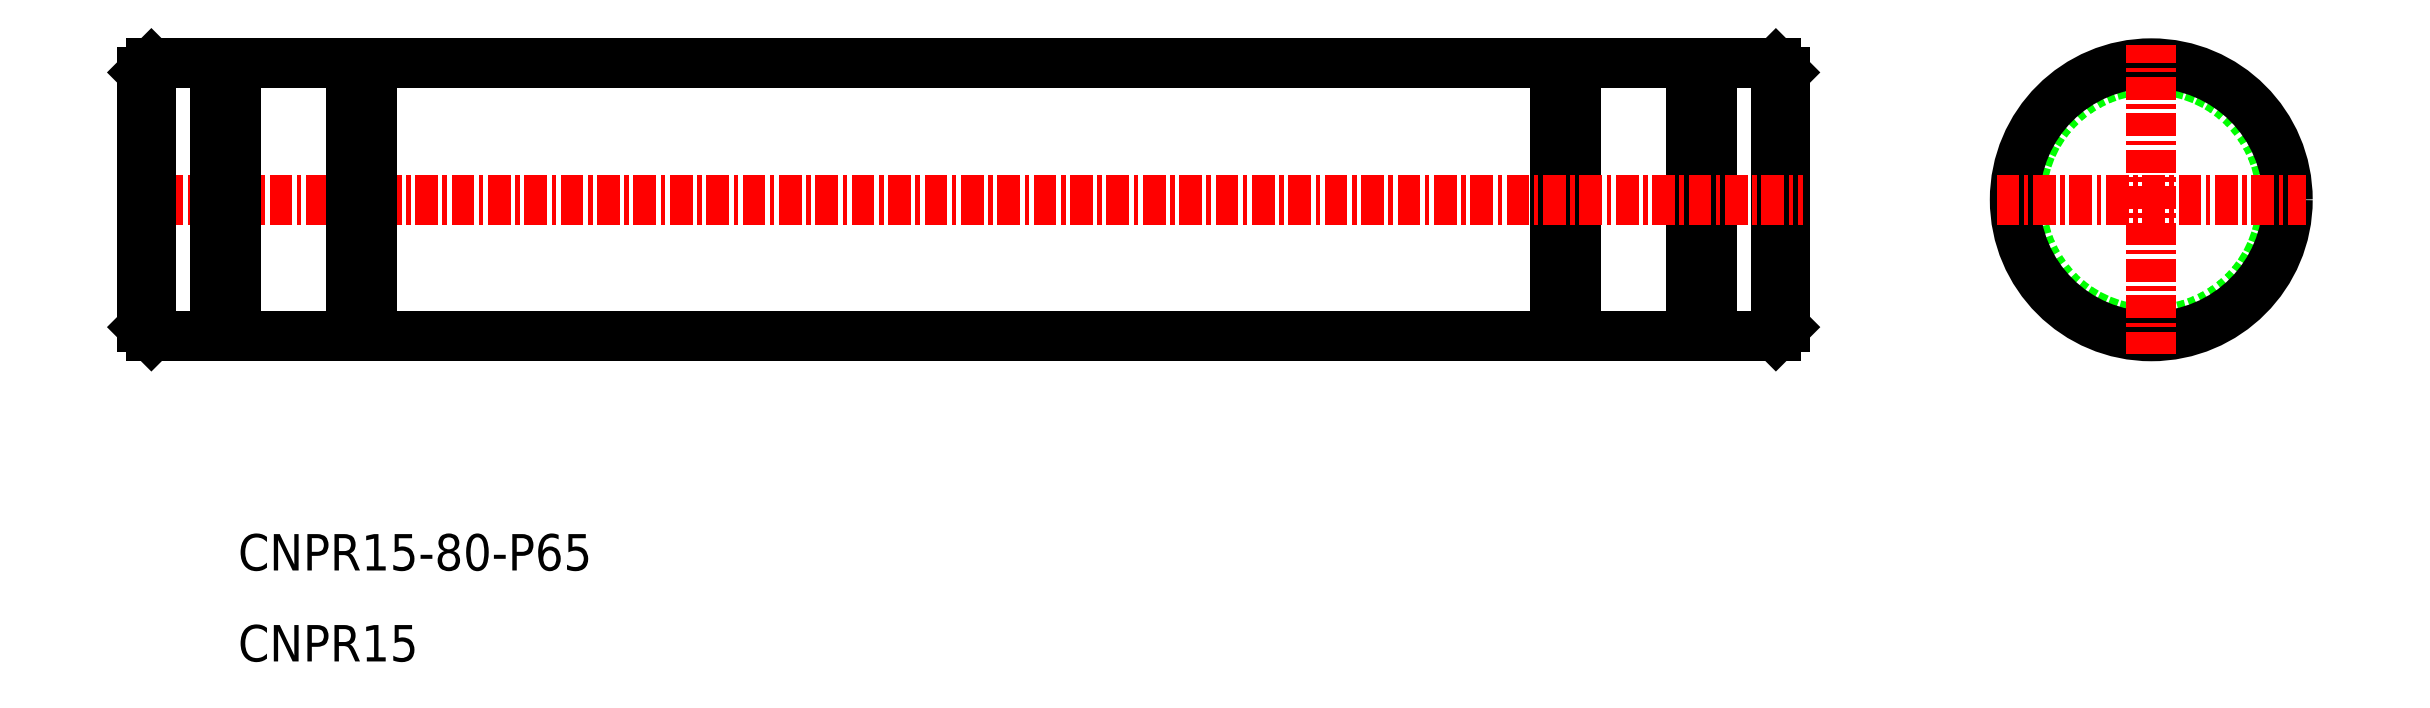
<metadata>
{"format":"dxf","ext":"dxf","renderer":"ezdxf+matplotlib","layout":"modelspace","background":"white","min_lineweight":24,"dpi":150}
</metadata>
<code>
0
SECTION
2
ENTITIES
0
POINT
8
0
10
-1.984e+04
20
3.06e+04
30
0
0
LINE
8
0
10
-1.953e+04
20
3.157e+04
30
0
11
-1.946e+04
21
3.157e+04
31
0
0
LINE
8
0
10
-1.946e+04
20
3.157e+04
30
0
11
-1.946e+04
21
3.157e+04
31
0
0
LINE
8
0
10
-1.945e+04
20
3.157e+04
30
0
11
-1.945e+04
21
3.157e+04
31
0
0
LINE
8
0
10
-1.945e+04
20
3.157e+04
30
0
11
-1.945e+04
21
3.156e+04
31
0
0
LINE
8
0
10
-1.945e+04
20
3.157e+04
30
0
11
-1.945e+04
21
3.156e+04
31
0
0
LINE
8
0
10
-1.946e+04
20
3.157e+04
30
0
11
-1.946e+04
21
3.157e+04
31
0
0
LINE
8
0
10
-1.946e+04
20
3.157e+04
30
0
11
-1.946e+04
21
3.156e+04
31
0
0
LINE
8
0
10
-1.946e+04
20
3.157e+04
30
0
11
-1.946e+04
21
3.156e+04
31
0
0
LINE
8
0
10
-1.946e+04
20
3.157e+04
30
0
11
-1.945e+04
21
3.157e+04
31
0
0
CIRCLE
8
0
10
-1.943e+04
20
3.157e+04
30
0
40
7.15
0
CIRCLE
8
0
10
-1.943e+04
20
3.157e+04
30
0
40
7.5
0
LINE
8
CENTER
10
-1.944e+04
20
3.157e+04
30
0
11
-1.942e+04
21
3.157e+04
31
0
0
LINE
8
CENTER
10
-1.943e+04
20
3.156e+04
30
0
11
-1.943e+04
21
3.157e+04
31
0
0
TEXT
8
0
10
-1.954e+04
20
3.155e+04
30
0
40
2
1
CNPR15-80-P65
7
MISUMI
0
TEXT
8
0
10
-1.954e+04
20
3.154e+04
30
0
40
2
1
CNPR15
7
MISUMI
0
LINE
8
0
10
-1.946e+04
20
3.157e+04
30
0
11
-1.946e+04
21
3.157e+04
31
0
0
LINE
8
0
10
-1.946e+04
20
3.157e+04
30
0
11
-1.946e+04
21
3.156e+04
31
0
0
LINE
8
0
10
-1.946e+04
20
3.157e+04
30
0
11
-1.946e+04
21
3.156e+04
31
0
0
LINE
8
0
10
-1.953e+04
20
3.156e+04
30
0
11
-1.946e+04
21
3.156e+04
31
0
0
LINE
8
0
10
-1.946e+04
20
3.156e+04
30
0
11
-1.946e+04
21
3.156e+04
31
0
0
LINE
8
0
10
-1.945e+04
20
3.156e+04
30
0
11
-1.945e+04
21
3.156e+04
31
0
0
LINE
8
0
10
-1.946e+04
20
3.156e+04
30
0
11
-1.946e+04
21
3.156e+04
31
0
0
LINE
8
0
10
-1.946e+04
20
3.156e+04
30
0
11
-1.945e+04
21
3.156e+04
31
0
0
LINE
8
0
10
-1.946e+04
20
3.156e+04
30
0
11
-1.946e+04
21
3.156e+04
31
0
0
LINE
8
CENTER
10
-1.954e+04
20
3.157e+04
30
0
11
-1.945e+04
21
3.157e+04
31
0
0
LINE
8
0
10
-1.953e+04
20
3.157e+04
30
0
11
-1.954e+04
21
3.157e+04
31
0
0
LINE
8
0
10
-1.954e+04
20
3.157e+04
30
0
11
-1.954e+04
21
3.157e+04
31
0
0
LINE
8
0
10
-1.954e+04
20
3.157e+04
30
0
11
-1.954e+04
21
3.157e+04
31
0
0
LINE
8
0
10
-1.954e+04
20
3.157e+04
30
0
11
-1.954e+04
21
3.156e+04
31
0
0
LINE
8
0
10
-1.954e+04
20
3.157e+04
30
0
11
-1.954e+04
21
3.156e+04
31
0
0
LINE
8
0
10
-1.954e+04
20
3.157e+04
30
0
11
-1.954e+04
21
3.157e+04
31
0
0
LINE
8
0
10
-1.954e+04
20
3.157e+04
30
0
11
-1.954e+04
21
3.156e+04
31
0
0
LINE
8
0
10
-1.954e+04
20
3.157e+04
30
0
11
-1.954e+04
21
3.156e+04
31
0
0
LINE
8
0
10
-1.954e+04
20
3.157e+04
30
0
11
-1.954e+04
21
3.157e+04
31
0
0
LINE
8
0
10
-1.953e+04
20
3.157e+04
30
0
11
-1.953e+04
21
3.157e+04
31
0
0
LINE
8
0
10
-1.953e+04
20
3.157e+04
30
0
11
-1.953e+04
21
3.156e+04
31
0
0
LINE
8
0
10
-1.953e+04
20
3.157e+04
30
0
11
-1.953e+04
21
3.156e+04
31
0
0
LINE
8
0
10
-1.953e+04
20
3.156e+04
30
0
11
-1.954e+04
21
3.156e+04
31
0
0
LINE
8
0
10
-1.954e+04
20
3.156e+04
30
0
11
-1.954e+04
21
3.156e+04
31
0
0
LINE
8
0
10
-1.954e+04
20
3.156e+04
30
0
11
-1.954e+04
21
3.157e+04
31
0
0
LINE
8
0
10
-1.954e+04
20
3.156e+04
30
0
11
-1.954e+04
21
3.156e+04
31
0
0
LINE
8
0
10
-1.954e+04
20
3.156e+04
30
0
11
-1.954e+04
21
3.156e+04
31
0
0
LINE
8
0
10
-1.953e+04
20
3.156e+04
30
0
11
-1.953e+04
21
3.156e+04
31
0
0
ENDSEC
0
EOF

</code>
